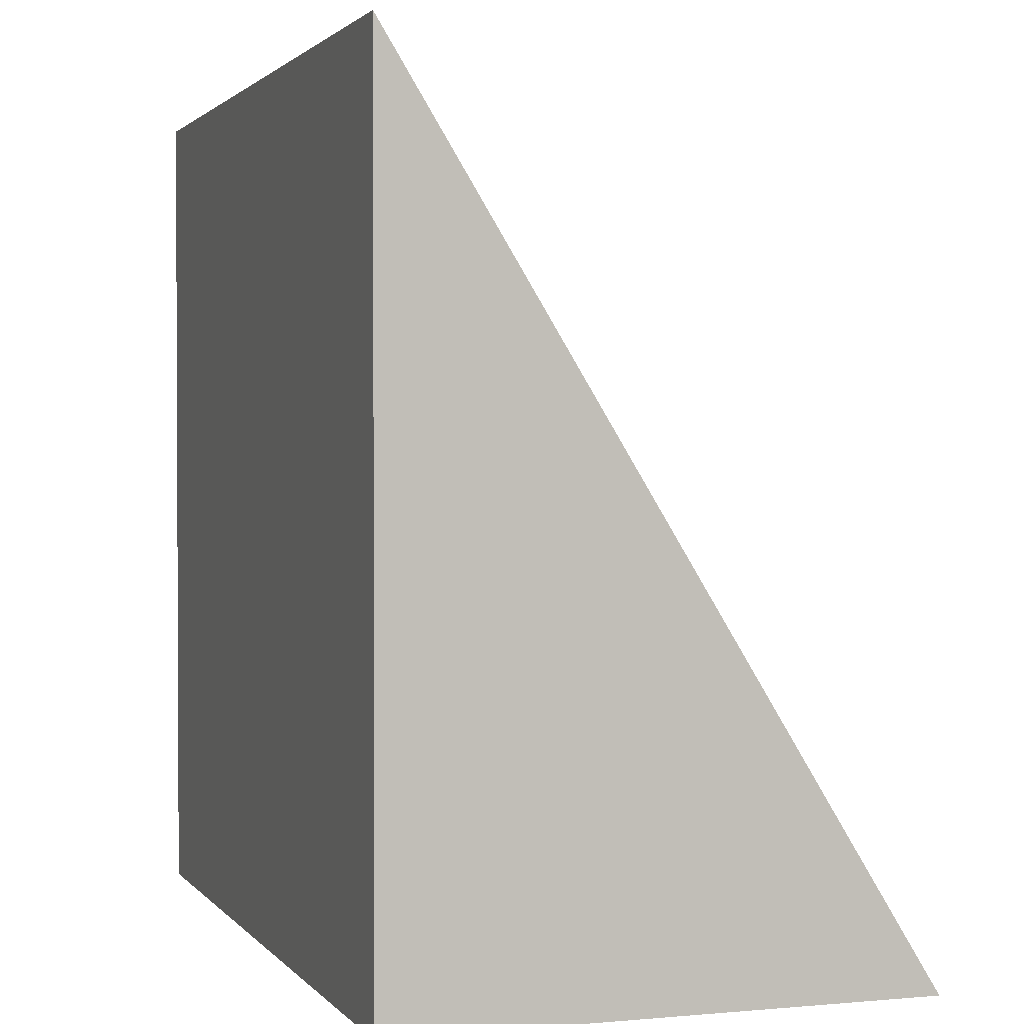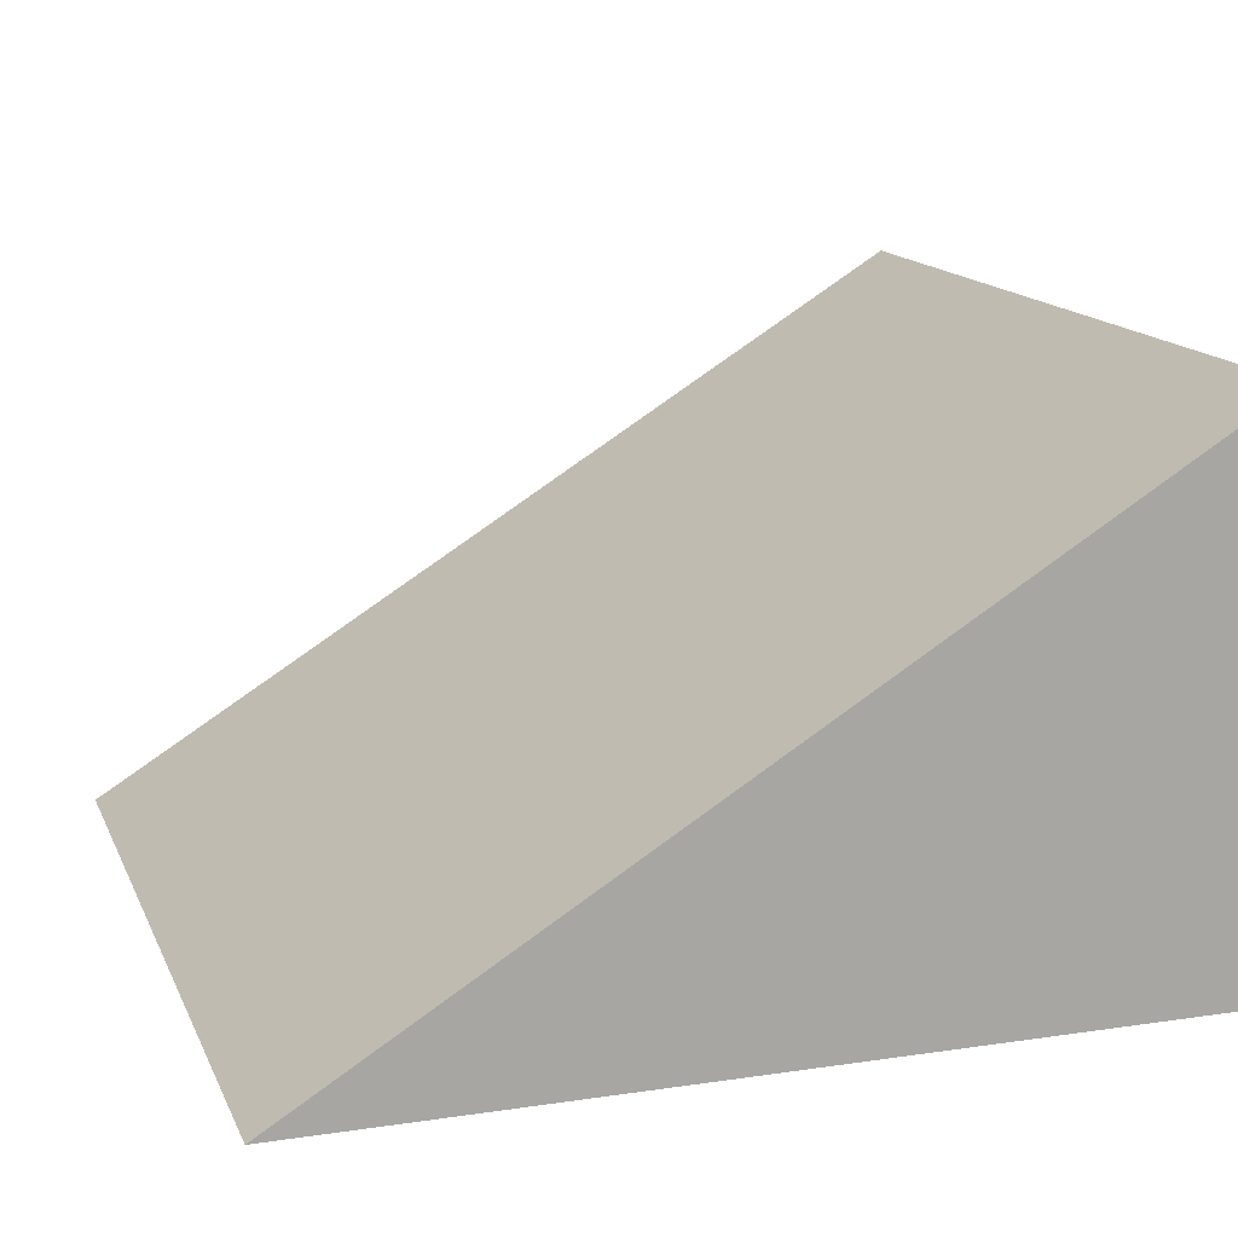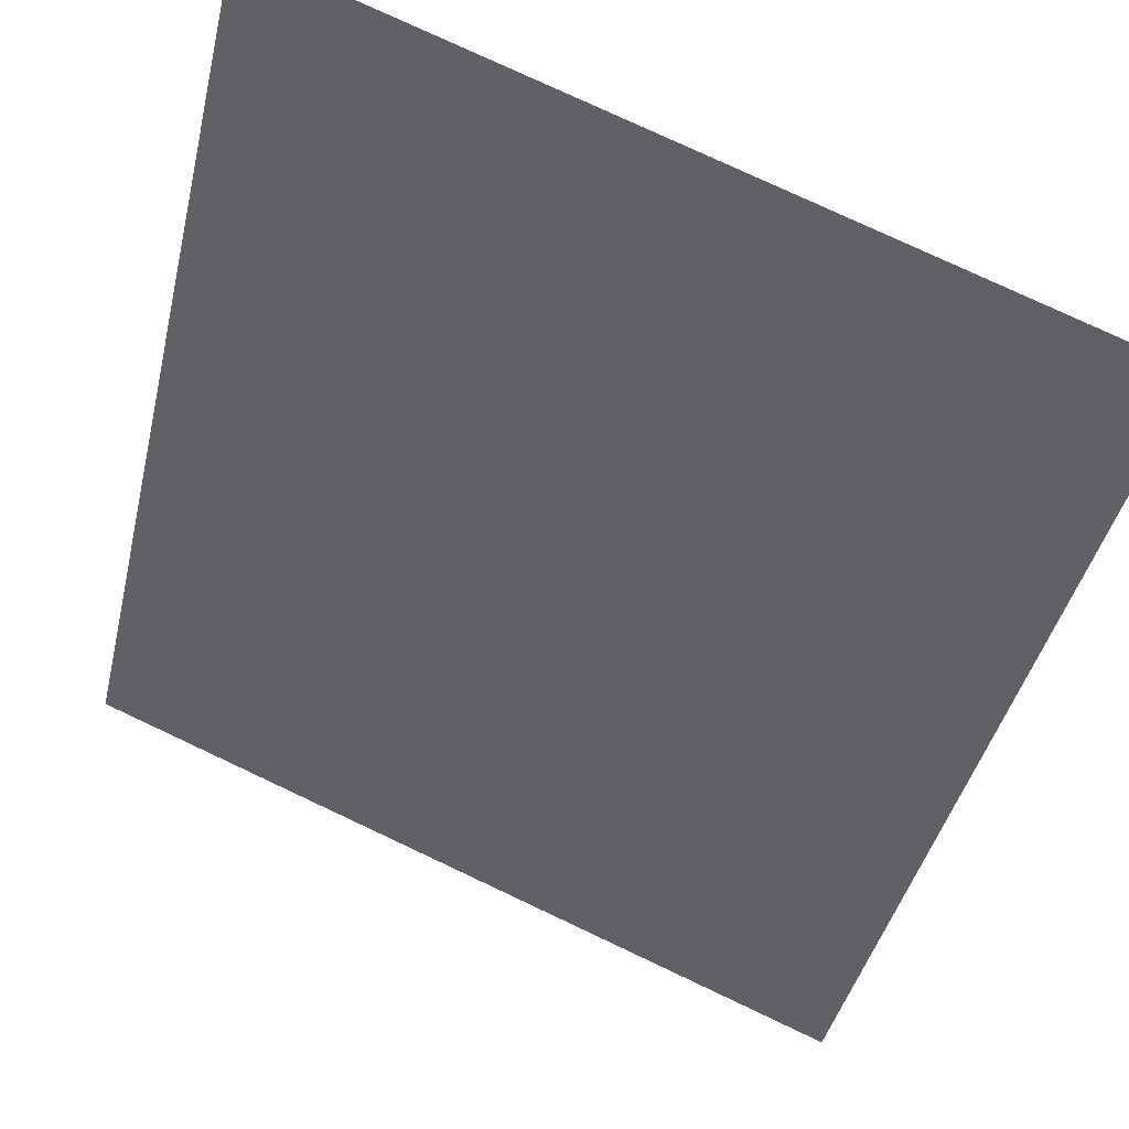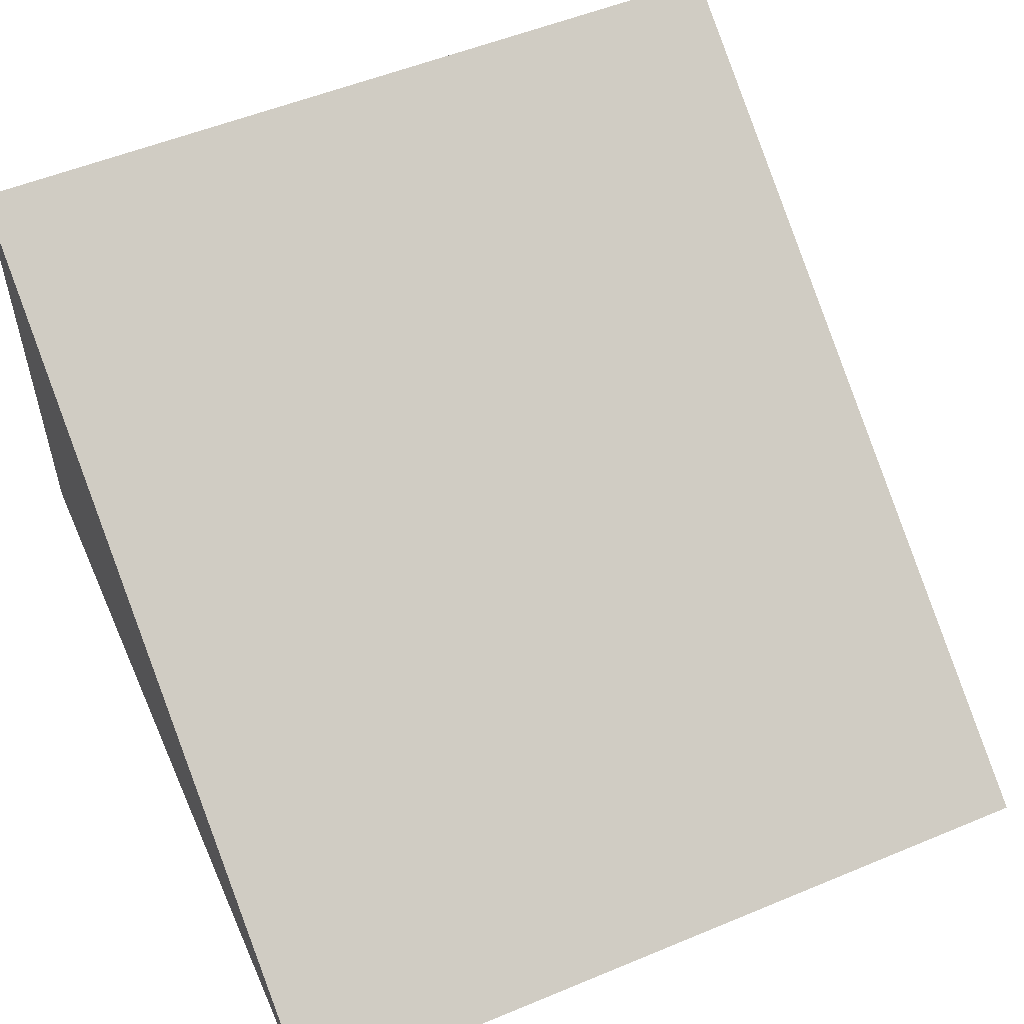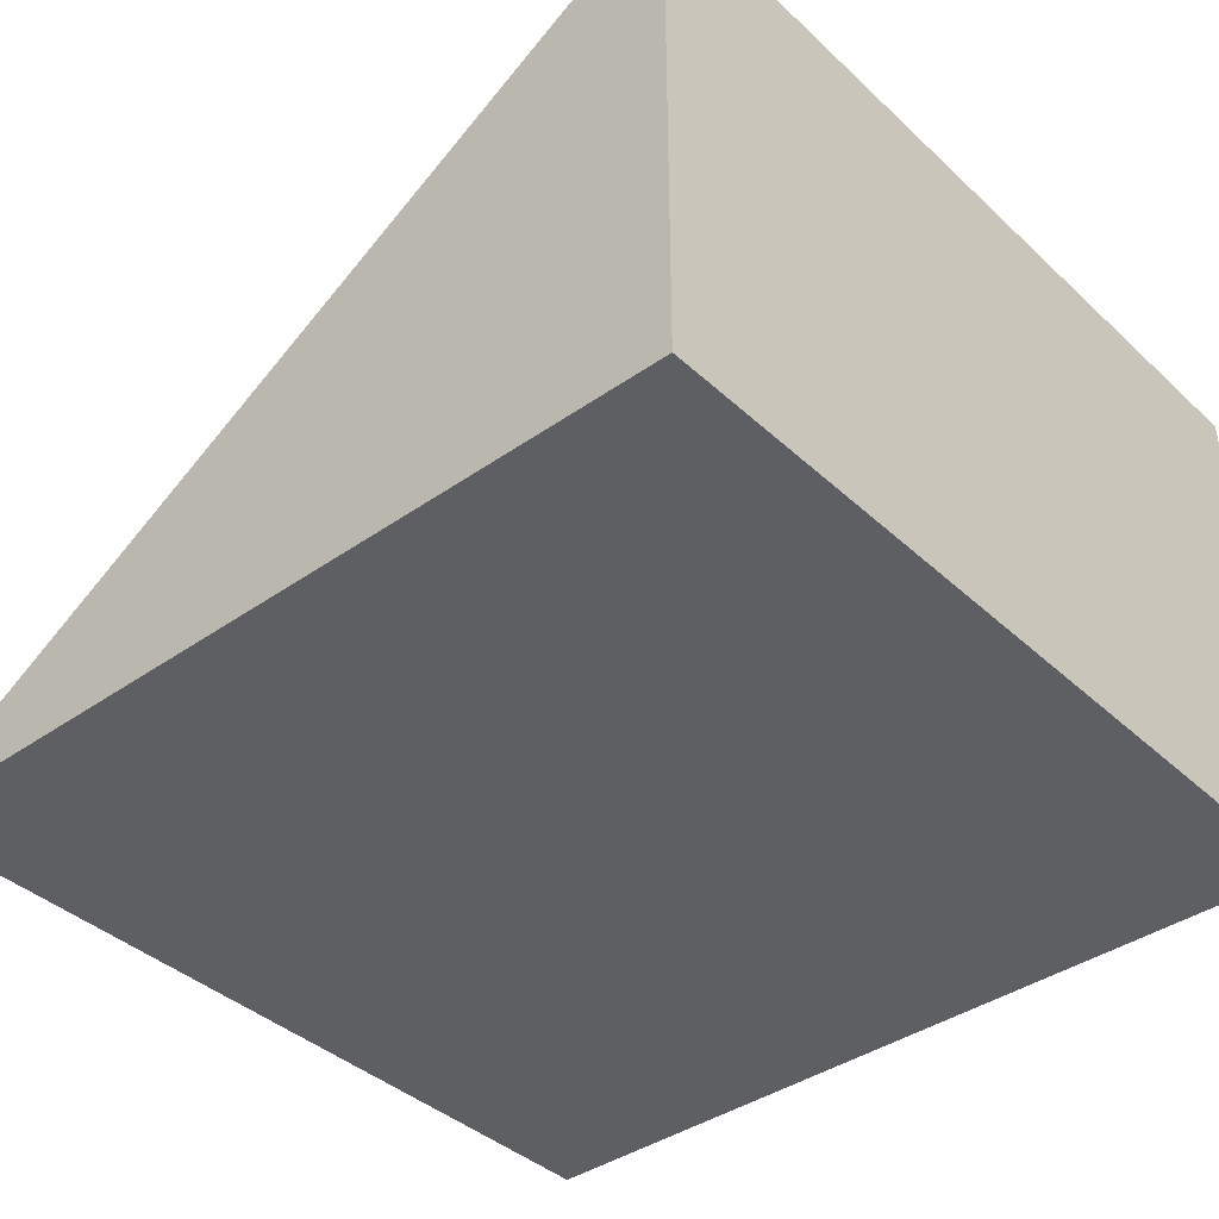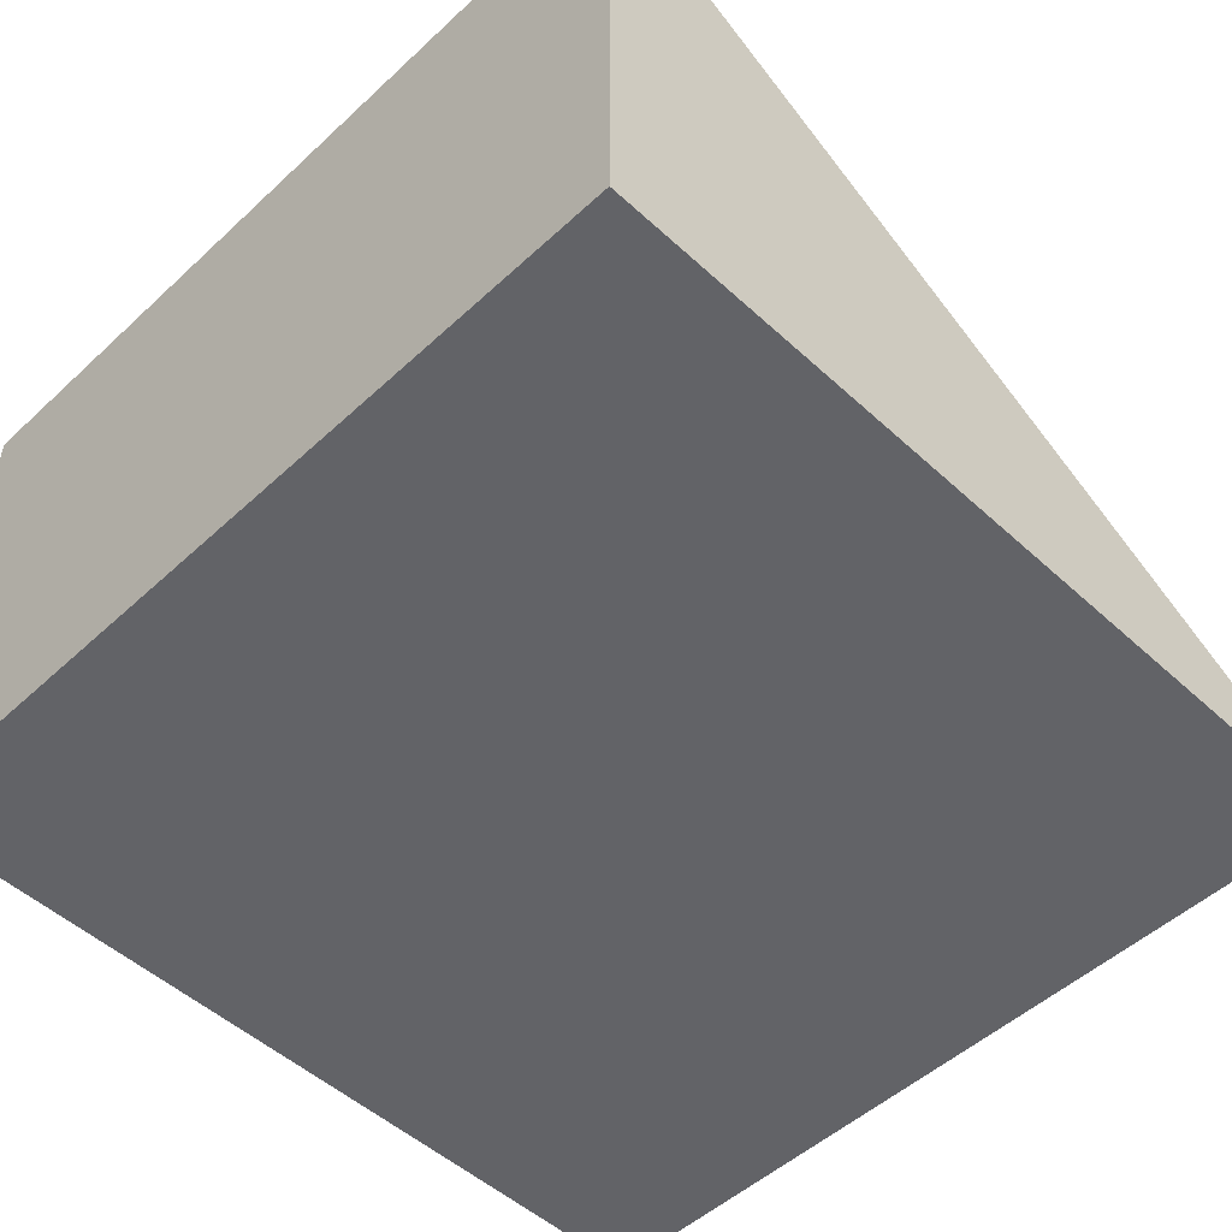
<metadata>
{"format":"obj","ext":"obj","renderer":"f3d","projection":"perspective","resolution":1024,"background":"white","views":[{"elev":1.6,"azim":71.3,"up":"+Z"},{"elev":14.9,"azim":72.3,"up":"+Y"},{"elev":77.5,"azim":-154.8,"up":"+Z"},{"elev":53.9,"azim":-23.8,"up":"+Y"},{"elev":-39.5,"azim":131.2,"up":"+Y"},{"elev":-51.0,"azim":-134.9,"up":"+Y"}]}
</metadata>
<code>
g default
v 84 1e-06 -1037
v -84 1e-06 -1037
v 84 105 -1037
v -84 105 -1037
v 84 1e-06 -867.1
v -84 1e-06 -867.1
g pCube128 group105
f 4 3 1 2
f 2 1 5 6
f 6 4 2
f 5 3 4 6
f 3 5 1

</code>
